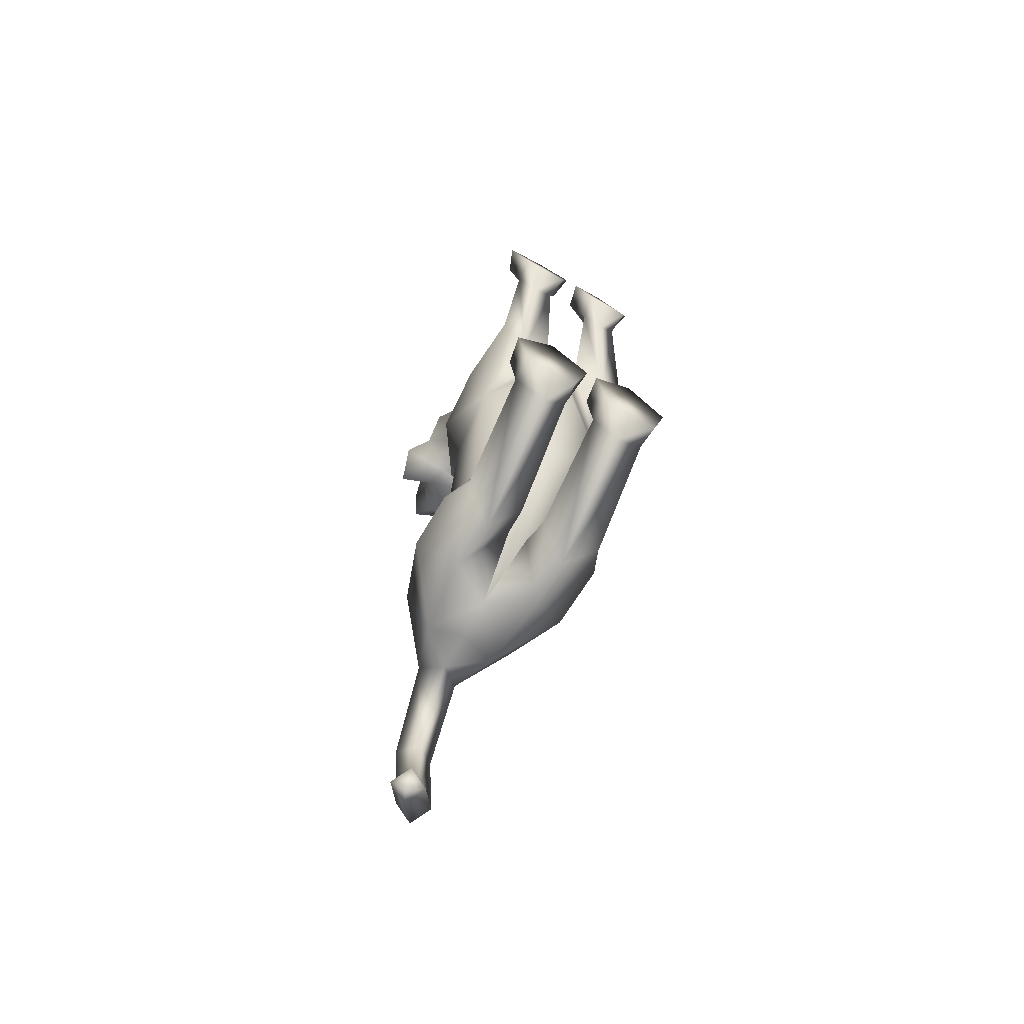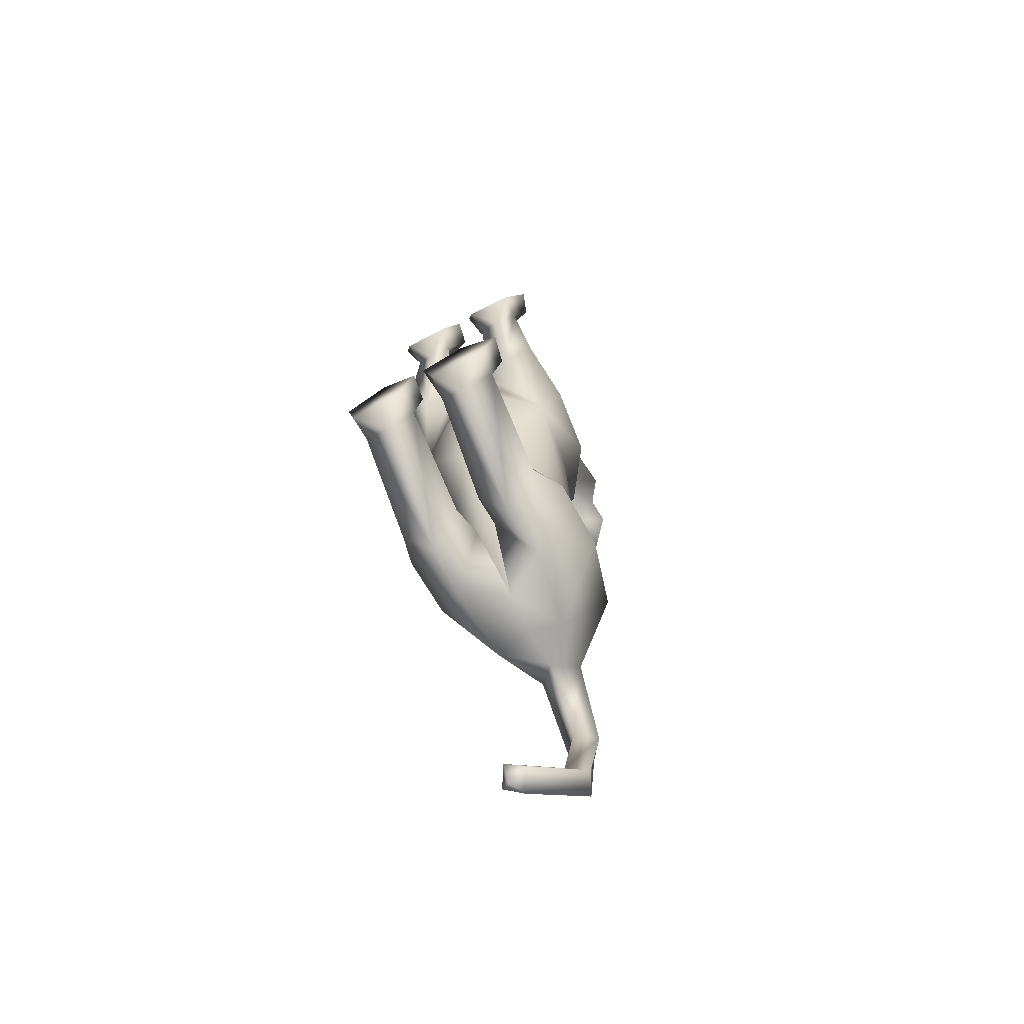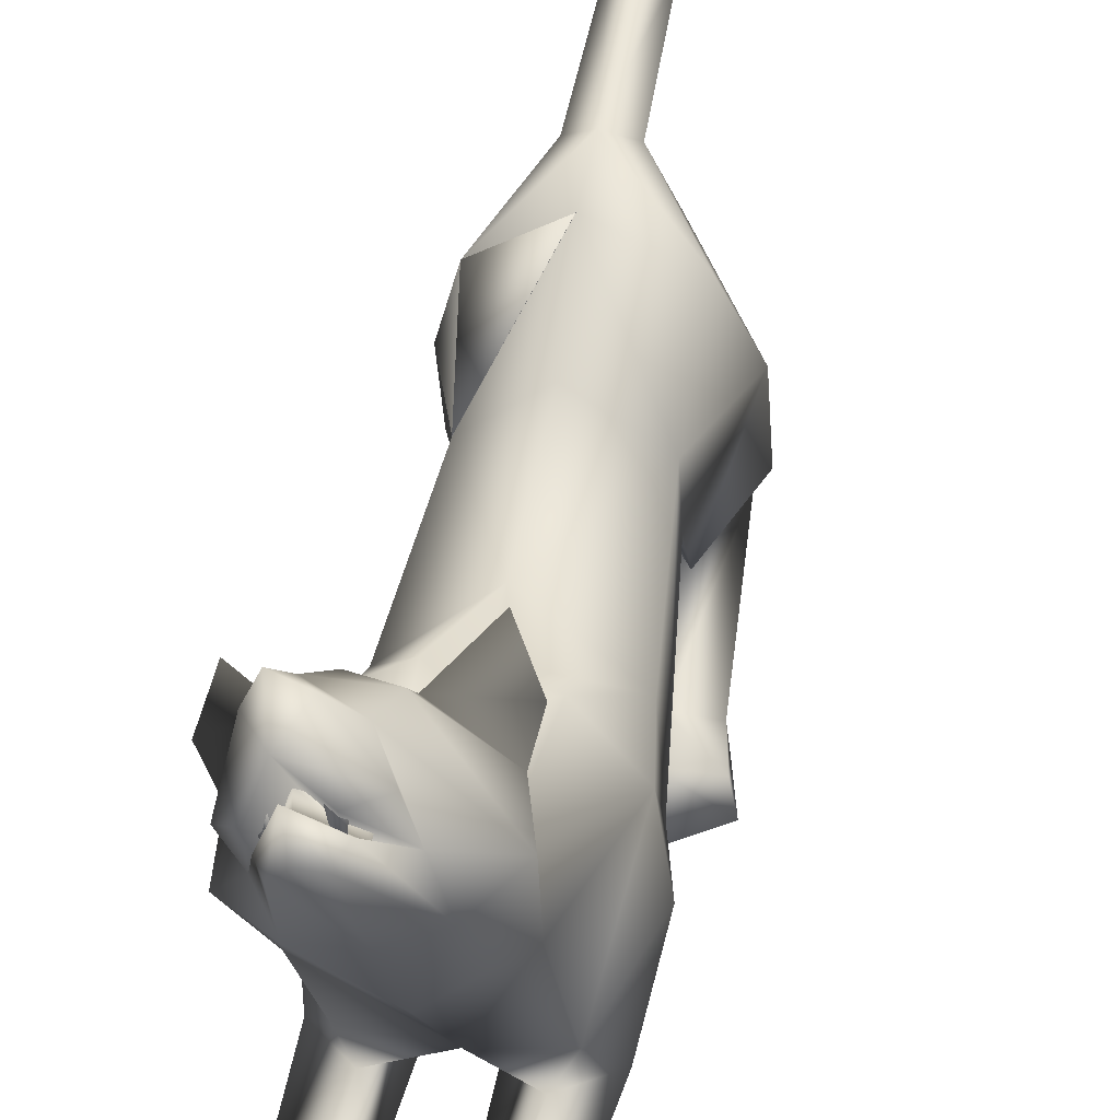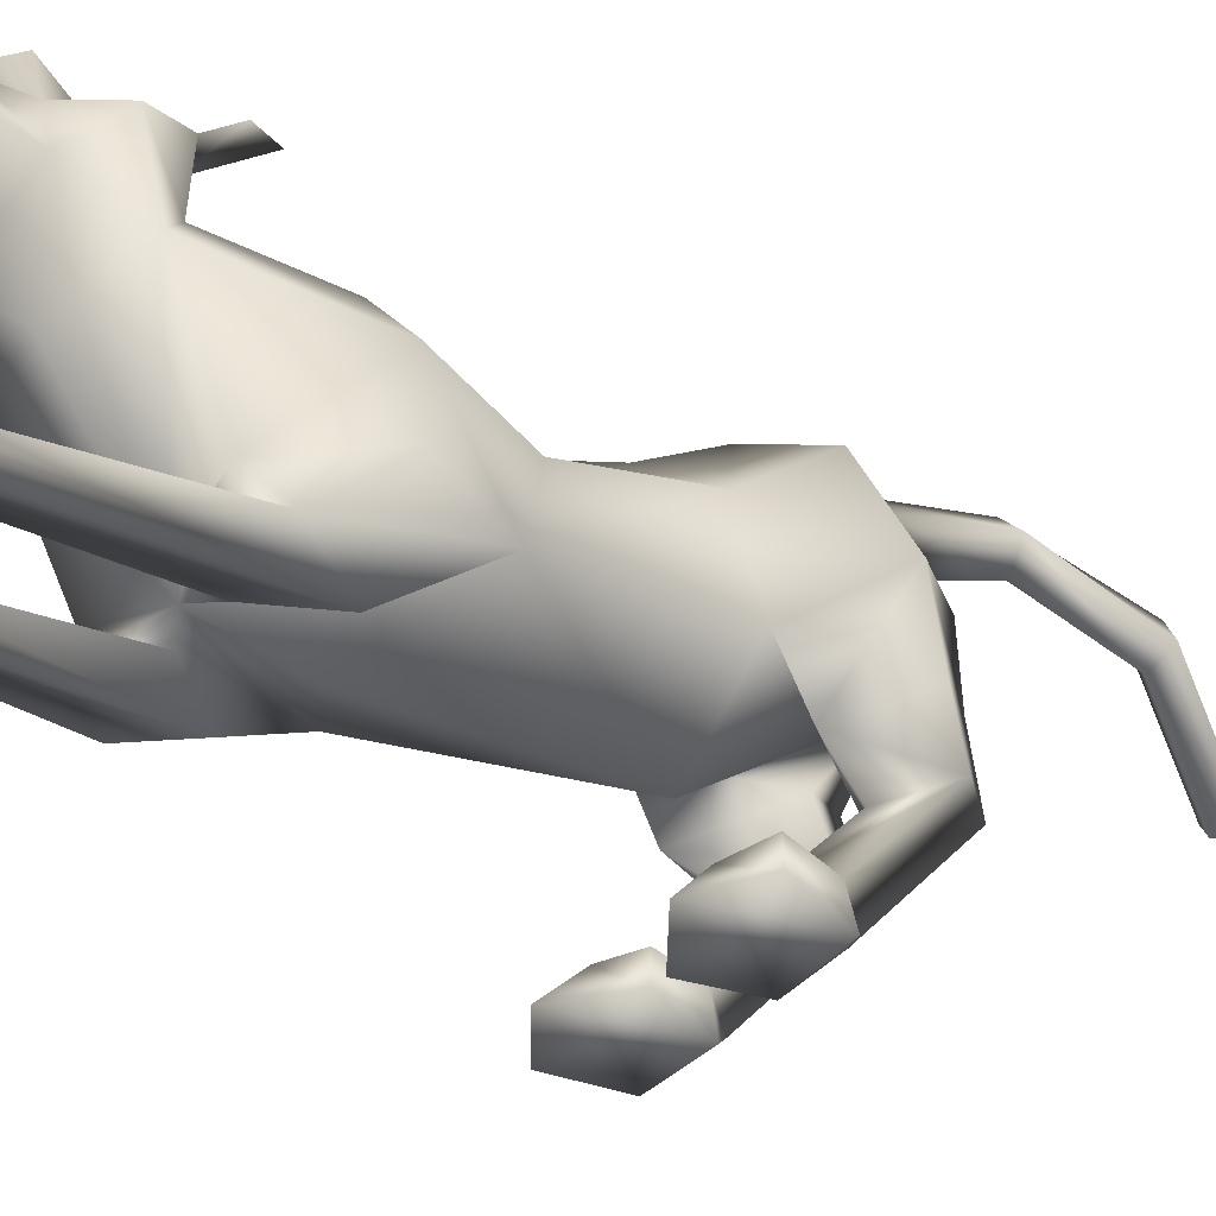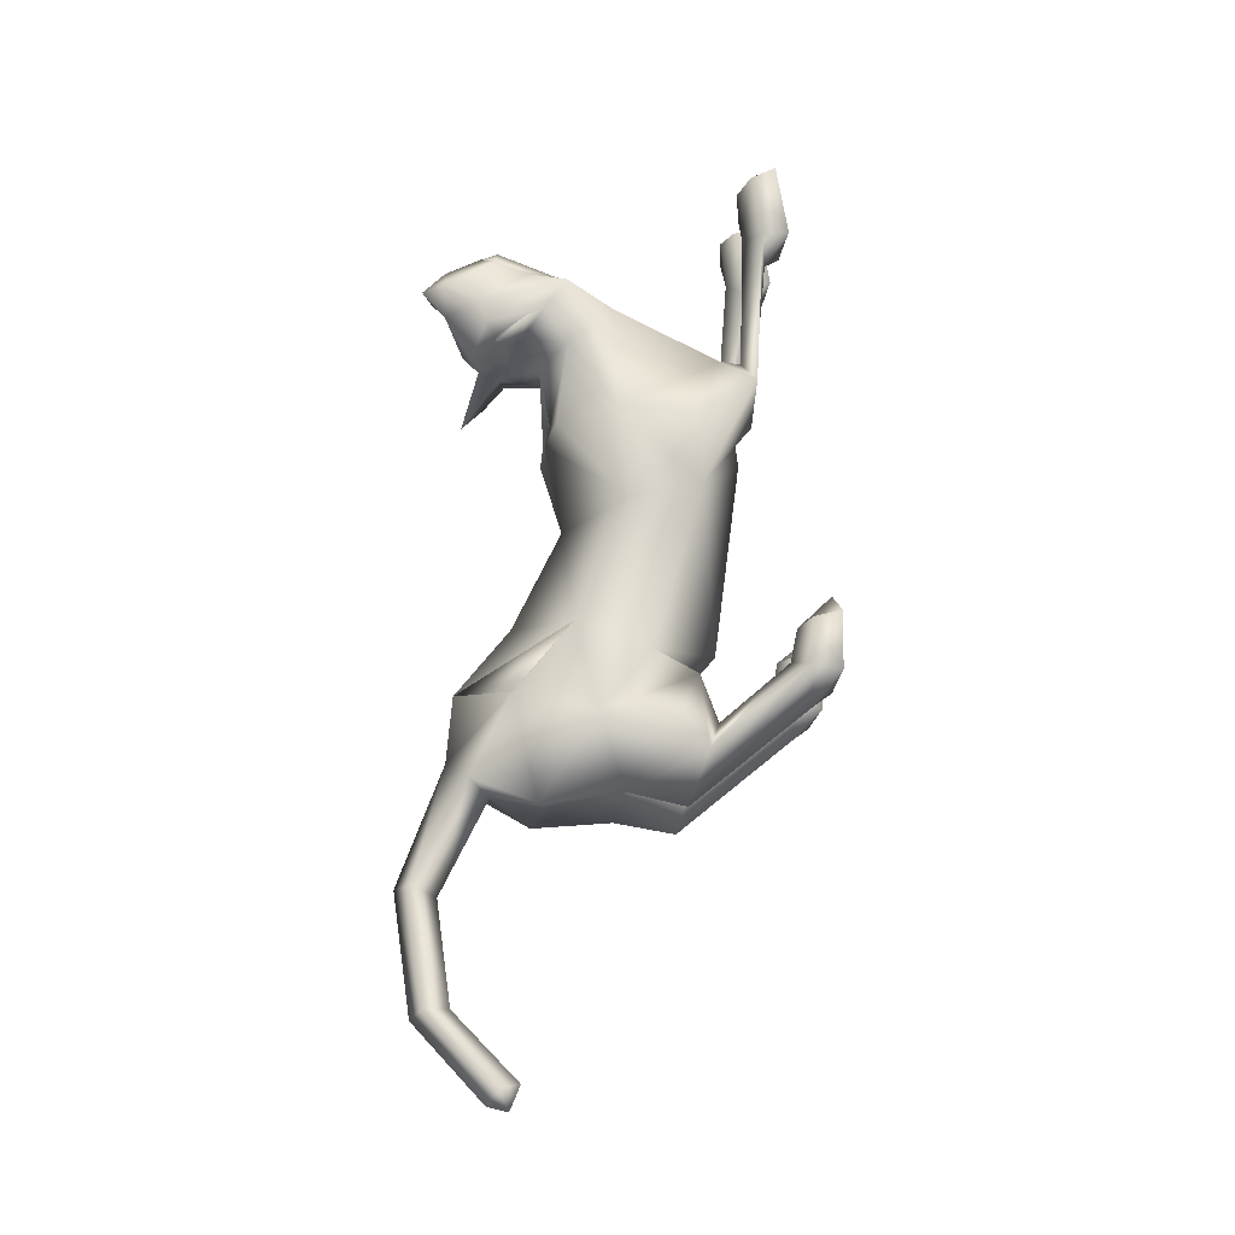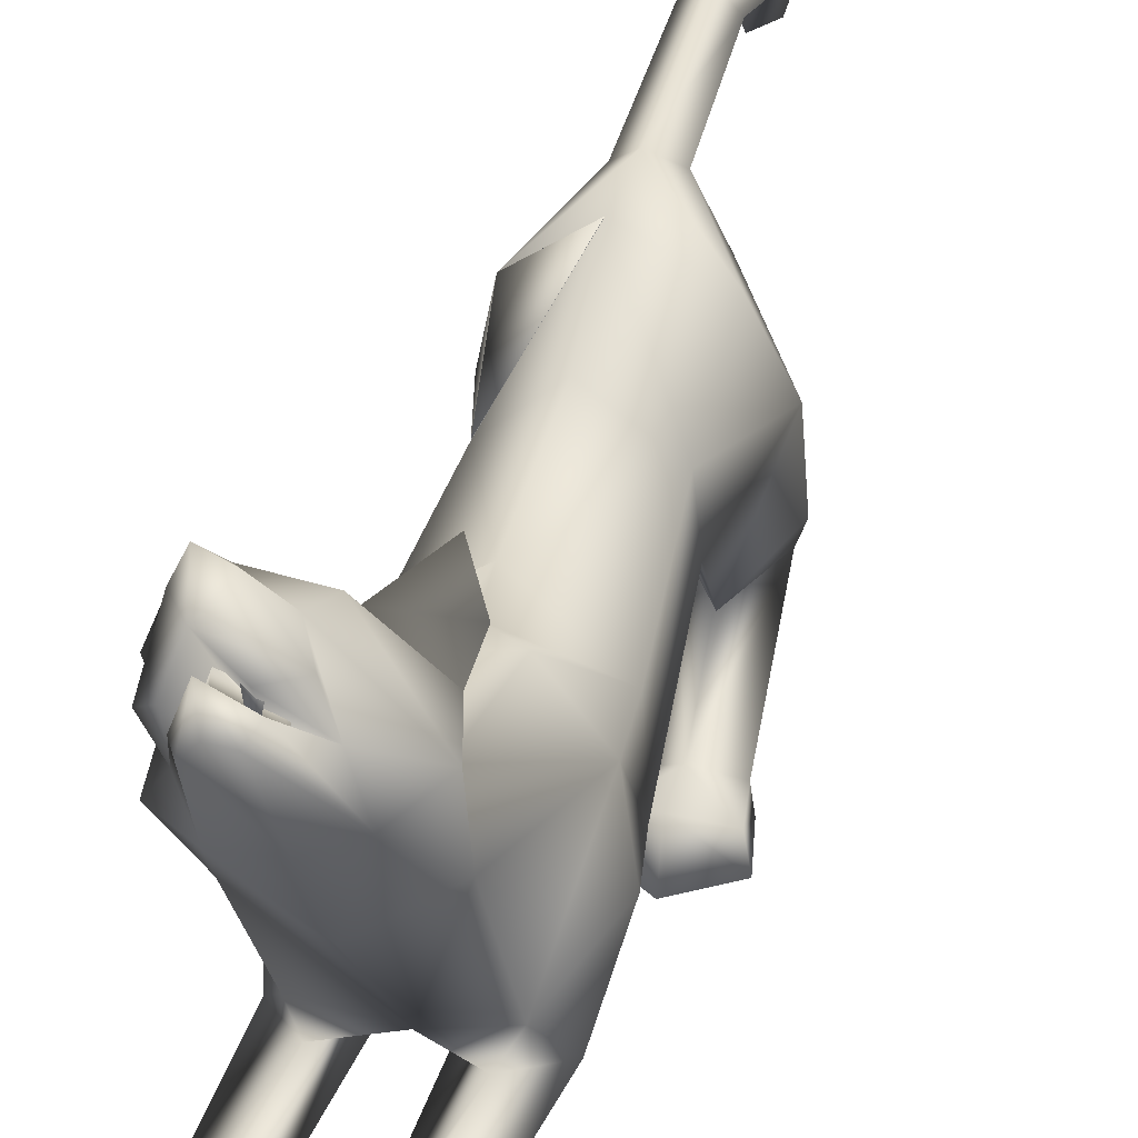
<metadata>
{"format":"obj","ext":"obj","renderer":"f3d","projection":"perspective","resolution":1024,"background":"white","views":[{"elev":-64.7,"azim":-26.2,"up":"+Z"},{"elev":-73.1,"azim":31.4,"up":"+Z"},{"elev":40.7,"azim":14.4,"up":"+Y"},{"elev":-37.4,"azim":53.5,"up":"+Y"},{"elev":-21.8,"azim":-93.9,"up":"+Z"},{"elev":32.9,"azim":20.9,"up":"+Y"}]}
</metadata>
<code>
o schering_meshes[0].009
v -0.07523 0.2675 0.1707
v -0.07684 0.285 0.1787
v -0.05901 0.2317 0.2056
v -0.01347 0.3172 0.09234
v 0.1243 0.2067 0.09989
v -0.001923 0.3064 0.03683
v -0.07978 0.3402 0.07795
v -0.04973 0.3672 0.1221
v -0.07231 0.3422 0.1754
v 0.02725 0.3087 0.1563
v -0.01392 0.3078 0.1891
v -0.09104 0.2776 0.1971
v -0.1274 0.2502 0.1726
v -0.09322 0.3831 0.1215
v -0.1129 0.341 0.1295
v -0.1095 0.2804 0.1026
v -0.121 0.2649 0.05185
v -0.1521 0.1206 0.1254
v -0.06542 0.2887 0.009578
v -0.0887 0.2642 0.1796
v -0.02287 0.2876 0.1649
v -0.008209 0.2502 0.2005
v -0.03159 0.3025 0.1739
v -0.009426 0.2942 0.1713
v -0.03042 0.2202 0.0106
v 0.1857 -0.07935 -0.1493
v -0.1703 -0.1078 -0.1375
v -0.05784 0.3016 0.1666
v -0.05242 0.2913 0.1876
v 0.00676 0.2593 0.1704
v 0.001145 0.2592 0.1277
v -0.008373 0.2742 0.1485
v -0.08006 0.2281 0.1793
v -0.08039 0.2478 0.1563
v -0.08146 0.2304 0.1364
v -0.05956 0.3133 0.1983
v -0.002623 0.2829 0.19
v -0.01098 0.2687 0.2199
v -0.04271 0.2723 0.2247
v -0.06519 0.2482 0.2251
v -0.0842 0.2519 0.1984
v -0.1834 0.2465 -0.02349
v -0.1958 0.1925 0.02519
v 0.05393 0.3069 -0.07995
v 0.1028 0.2677 -0.01589
v -0.04472 0.1505 -0.8375
v 0.06177 -0.2813 0.2615
v 0.1118 -0.2437 0.4077
v 0.03846 -0.2592 0.3678
v 0.04605 -0.2098 0.3584
v 0.1572 -0.2748 0.256
v 0.189 -0.2394 0.3754
v 0.1724 -0.1984 0.3615
v 0.1067 -0.1917 0.3719
v -0.01663 -0.2868 0.2644
v 0.01107 -0.2612 0.3686
v -0.06053 -0.2564 0.4132
v -0.1128 -0.2928 0.2667
v -0.1436 -0.2666 0.3855
v -0.06127 -0.2042 0.3761
v -0.1285 -0.2217 0.3714
v -0.000835 -0.213 0.3599
v 0.1438 0.09721 -0.7153
v -0.1953 0.06285 -0.7133
v -0.1184 0.1795 -1.312
v -0.1187 0.1974 -1.356
v -0.08268 0.1959 -1.331
v -0.1423 0.2145 -1.323
v -0.1062 0.2336 -1.345
v 0.1387 -0.3371 -0.624
v 0.03144 -0.347 -0.6224
v 0.006757 -0.3485 -0.5238
v 0.09062 -0.3387 -0.4642
v 0.07838 -0.2754 -0.5198
v 0.1699 -0.3307 -0.5197
v 0.0102 -0.2972 -0.5319
v 0.1568 -0.2818 -0.5299
v -0.1513 -0.3546 -0.6148
v -0.04604 -0.3514 -0.6203
v -0.1671 -0.3032 -0.5259
v -0.09141 -0.2867 -0.5194
v -0.1725 -0.3537 -0.514
v -0.0923 -0.35 -0.4573
v -0.0149 -0.3497 -0.5232
v -0.02356 -0.2993 -0.5314
v -0.008094 0.1273 -0.144
v -0.00852 0.1648 0.01317
v 0.122 0.07866 0.07234
v 0.07709 0.1474 0.02478
v -0.1007 0.03612 0.09804
v -0.08328 0.1153 0.03636
v 0.0208 0.01896 0.1253
v 0.01146 -0.2041 -0.1613
v -0.01324 0.1208 -0.3156
v 0.13 0.02258 -0.3063
v -0.1413 0.004382 -0.2972
v 0.02984 0.155 -0.1244
v 0.136 -0.1314 -0.00402
v -0.09508 -0.1609 -0.002046
v -0.04765 0.1454 -0.1193
v 0.0702 0.1633 0.1514
v -0.02693 0.2051 0.1241
v 0.04425 0.2411 0.1494
v -0.1016 0.1918 0.1637
v 0.000935 0.1275 0.1614
v -0.07741 0.1191 0.1656
v -0.09671 0.2036 0.02604
v -0.1087 0.247 0.02683
v -0.1571 0.1618 0.06183
v 0.03153 0.2382 0.01182
v 0.09744 0.2295 0.03017
v 0.000456 0.2772 0.01041
v -0.005559 -0.1527 -0.5446
v -0.01474 0.2081 -0.5048
v 0.05274 -0.1976 -0.0556
v 0.1144 -0.2078 -0.1408
v 0.1092 -0.1799 0.01392
v 0.173 -0.1879 -0.04422
v -0.02144 -0.203 -0.05373
v -0.08862 -0.2165 -0.1313
v -0.07045 -0.2021 0.007378
v -0.1414 -0.2226 -0.05992
v -0.03045 0.3056 -0.6366
v 0.113 -0.2378 0.2065
v 0.1517 -0.2245 0.2527
v 0.09938 -0.1993 0.2708
v 0.06931 -0.2358 0.2361
v -0.02903 -0.2441 0.2387
v -0.05973 -0.2122 0.2749
v -0.1122 -0.2438 0.2609
v -0.07433 -0.251 0.2134
v -0.08682 0.2757 -0.7981
v -0.04658 0.2386 -0.8223
v -0.04127 0.3151 -0.7623
v -0.003175 0.2822 -0.7982
v 0.0241 0.1676 -0.8543
v -0.1182 0.1578 -0.852
v -0.01464 0.3571 -0.9889
v -0.05086 0.3217 -0.9974
v -0.04752 0.3937 -0.9849
v -0.08496 0.365 -0.9843
v -0.004324 -0.04433 -0.7298
v 0.05392 0.02421 -0.8324
v 0.1506 -0.04089 -0.7288
v 0.09239 -0.09928 -0.6234
v -0.04348 -0.04652 -0.7294
v -0.1248 0.0129 -0.8317
v -0.1905 -0.05993 -0.7299
v -0.1231 -0.1126 -0.6177
v -0.06066 0.2945 -1.183
v -0.08305 0.3387 -1.188
v -0.04452 0.3605 -1.2
v -0.02143 0.3179 -1.195
v 0.1239 -0.107 -0.7719
v 0.05186 -0.08574 -0.8517
v 0.001218 -0.1134 -0.763
v 0.06617 -0.1377 -0.6989
v -0.04809 -0.1157 -0.7628
v -0.1109 -0.09145 -0.8505
v -0.1672 -0.1229 -0.7669
v -0.1045 -0.1467 -0.6992
v 0.07604 -0.2625 -0.5875
v 0.1358 -0.2843 -0.6119
v 0.07054 -0.2977 -0.6687
v 0.02288 -0.2943 -0.6094
v -0.04222 -0.298 -0.6075
v -0.09579 -0.2729 -0.5844
v -0.09251 -0.3071 -0.6644
v -0.1537 -0.3019 -0.6053
v 0.08424 0.1511 -0.15
v 0.02779 0.1594 -0.168
v 0.1635 0.05236 -0.1568
v 0.1485 -0.1026 -0.2744
v -0.1673 0.0285 -0.1362
v -0.1031 0.1358 -0.1395
v -0.05099 0.1547 -0.1647
v -0.14 -0.123 -0.2655
v 0.09297 -0.01302 -0.5758
v 0.09689 0.1176 -0.5314
v 0.09557 0.2357 -0.6685
v -0.1244 0.1025 -0.5276
v -0.1196 -0.03334 -0.5728
v -0.1535 0.2052 -0.6691
v -0.1533 0.2051 -0.6692
v 0.01788 -0.1903 -0.02993
v -0.03891 0.07359 -0.8206
v 0.9205 -0.4447 -0.6462
v -0.1523 0.204 -0.6699
v -0.02937 0.3045 -0.6375
v -0.1232 0.1014 -0.5281
v -0.0306 0.3057 -0.6365
v -0.1245 0.1027 -0.5276
f 181 188 184
f 188 192 183
f 181 189 190
f 189 192 190
f 181 190 188
f 188 190 192
f 181 123 189
f 189 191 192
f 1 2 3
f 4 5 6
f 7 4 6
f 7 8 4
f 9 10 8
f 8 10 4
f 11 10 9
f 12 9 13
f 14 8 7
f 14 9 8
f 14 15 9
f 9 15 13
f 15 16 13
f 7 16 15
f 14 7 15
f 7 17 16
f 16 17 18
f 6 19 7
f 17 7 19
f 2 20 3
f 20 1 3
f 21 22 23
f 23 22 24
f 24 22 21
f 25 107 108
f 18 17 109
f 108 17 19
f 17 108 109
f 25 108 19
f 42 43 108
f 108 43 109
f 108 107 42
f 43 42 107
f 109 43 107
f 107 25 87
f 88 89 5
f 90 18 91
f 18 109 91
f 91 109 107
f 91 107 87
f 110 87 25
f 112 111 45
f 89 87 110
f 89 110 111
f 5 89 111
f 5 111 6
f 44 112 45
f 111 110 45
f 45 110 44
f 112 44 110
f 6 111 112
f 112 19 6
f 25 19 112
f 25 112 110
f 88 5 101
f 28 29 30
f 30 31 32
f 28 33 29
f 33 28 34
f 33 34 35
f 102 11 9
f 11 103 10
f 103 4 10
f 4 103 5
f 30 103 102
f 102 103 11
f 33 102 104
f 102 12 104
f 102 9 12
f 12 13 104
f 33 29 102
f 30 102 29
f 36 30 29
f 36 37 30
f 38 37 36
f 36 29 33
f 39 38 36
f 103 30 37
f 37 101 103
f 38 101 37
f 38 105 101
f 38 39 105
f 40 105 39
f 39 36 40
f 40 36 41
f 36 33 41
f 104 41 33
f 40 106 105
f 40 41 106
f 106 41 104
f 5 103 101
f 92 88 101
f 101 105 92
f 106 92 105
f 104 13 16
f 16 18 104
f 18 106 104
f 90 106 18
f 92 106 90
f 30 32 28
f 87 89 97
f 97 89 170
f 170 171 97
f 172 89 88
f 172 170 89
f 97 171 86
f 97 86 87
f 88 98 172
f 172 98 26
f 99 185 90
f 174 90 91
f 174 91 175
f 100 87 86
f 100 86 176
f 175 100 176
f 100 175 91
f 87 100 91
f 99 174 27
f 90 174 99
f 92 90 185
f 185 88 92
f 88 185 98
f 185 93 173
f 94 171 95
f 95 171 170
f 95 170 172
f 173 95 172
f 185 177 93
f 96 174 175
f 96 175 176
f 94 96 176
f 86 94 176
f 86 171 94
f 177 174 96
f 27 174 177
f 26 173 172
f 185 173 115
f 115 173 116
f 117 118 98
f 118 26 98
f 117 98 185
f 117 185 115
f 118 173 26
f 116 173 118
f 185 119 177
f 119 120 177
f 121 99 122
f 121 185 99
f 122 99 27
f 122 27 177
f 120 122 177
f 121 119 185
f 93 177 113
f 93 113 173
f 177 96 181
f 182 181 64
f 96 94 181
f 94 114 181
f 182 177 181
f 177 182 113
f 173 113 178
f 94 179 114
f 95 179 94
f 178 63 179
f 178 179 173
f 173 179 95
f 113 182 186
f 191 183 192
f 179 180 123
f 136 186 46
f 179 123 114
f 137 46 186
f 181 114 123
f 63 180 179
f 184 137 64
f 180 63 136
f 113 186 178
f 64 181 184
f 186 142 178
f 186 136 143
f 63 144 143
f 143 142 186
f 145 178 142
f 178 145 63
f 143 136 63
f 144 63 145
f 186 182 146
f 147 64 137
f 64 147 148
f 186 147 137
f 147 186 146
f 149 146 182
f 148 149 64
f 182 64 149
f 184 132 137
f 137 132 133
f 184 134 132
f 46 137 133
f 46 133 136
f 136 133 135
f 180 136 135
f 180 135 134
f 180 134 123
f 184 123 134
f 124 116 125
f 47 48 49
f 49 50 47
f 51 48 47
f 51 52 48
f 53 126 54
f 53 125 126
f 52 51 53
f 53 51 125
f 125 51 124
f 51 47 124
f 48 53 54
f 49 48 50
f 50 48 54
f 117 115 127
f 116 118 125
f 47 127 124
f 115 116 127
f 52 53 48
f 117 125 118
f 50 127 47
f 50 126 127
f 50 54 126
f 125 117 126
f 124 127 116
f 127 126 117
f 158 159 147
f 147 160 148
f 146 158 147
f 158 149 161
f 149 148 160
f 160 161 149
f 146 149 158
f 160 147 159
f 154 155 143
f 142 156 145
f 142 143 156
f 156 143 155
f 145 154 144
f 143 144 154
f 154 145 157
f 156 157 145
f 166 158 167
f 158 166 159
f 168 159 166
f 167 160 169
f 160 167 161
f 161 167 158
f 168 169 159
f 159 169 160
f 78 168 79
f 169 168 78
f 169 78 80
f 80 167 169
f 81 82 83
f 84 81 83
f 84 85 81
f 84 79 85
f 82 80 78
f 81 80 82
f 80 81 167
f 85 167 81
f 85 166 167
f 85 79 166
f 79 168 166
f 84 83 79
f 83 78 79
f 83 82 78
f 128 121 129
f 55 56 57
f 58 57 59
f 57 60 61
f 56 62 57
f 62 60 57
f 62 129 60
f 61 60 129
f 61 129 130
f 61 130 58
f 130 131 58
f 58 131 55
f 56 55 62
f 62 55 128
f 62 128 129
f 131 130 120
f 130 129 121
f 55 131 128
f 131 120 128
f 119 128 120
f 121 128 119
f 59 57 61
f 59 61 58
f 58 55 57
f 120 130 122
f 121 122 130
f 162 163 154
f 163 70 164
f 70 71 164
f 72 73 74
f 74 73 75
f 155 154 163
f 76 74 162
f 77 163 162
f 164 155 163
f 164 165 155
f 156 155 165
f 72 74 76
f 157 156 162
f 165 162 156
f 75 70 77
f 76 162 165
f 154 157 162
f 76 165 71
f 71 165 164
f 77 162 74
f 163 77 70
f 73 70 75
f 74 75 77
f 73 71 70
f 72 76 71
f 72 71 73
f 138 135 139
f 133 139 135
f 140 134 138
f 140 141 134
f 141 132 134
f 141 139 132
f 133 132 139
f 138 134 135
f 139 141 150
f 65 66 67
f 66 68 69
f 150 151 68
f 69 68 152
f 140 151 141
f 139 150 138
f 68 151 152
f 67 152 153
f 138 150 153
f 65 68 66
f 69 152 67
f 67 150 65
f 66 69 67
f 150 67 153
f 68 65 150
f 153 140 138
f 150 141 151
f 152 140 153
f 152 151 140
f 184 189 123
f 189 183 191
f 184 188 189
f 189 188 183

</code>
